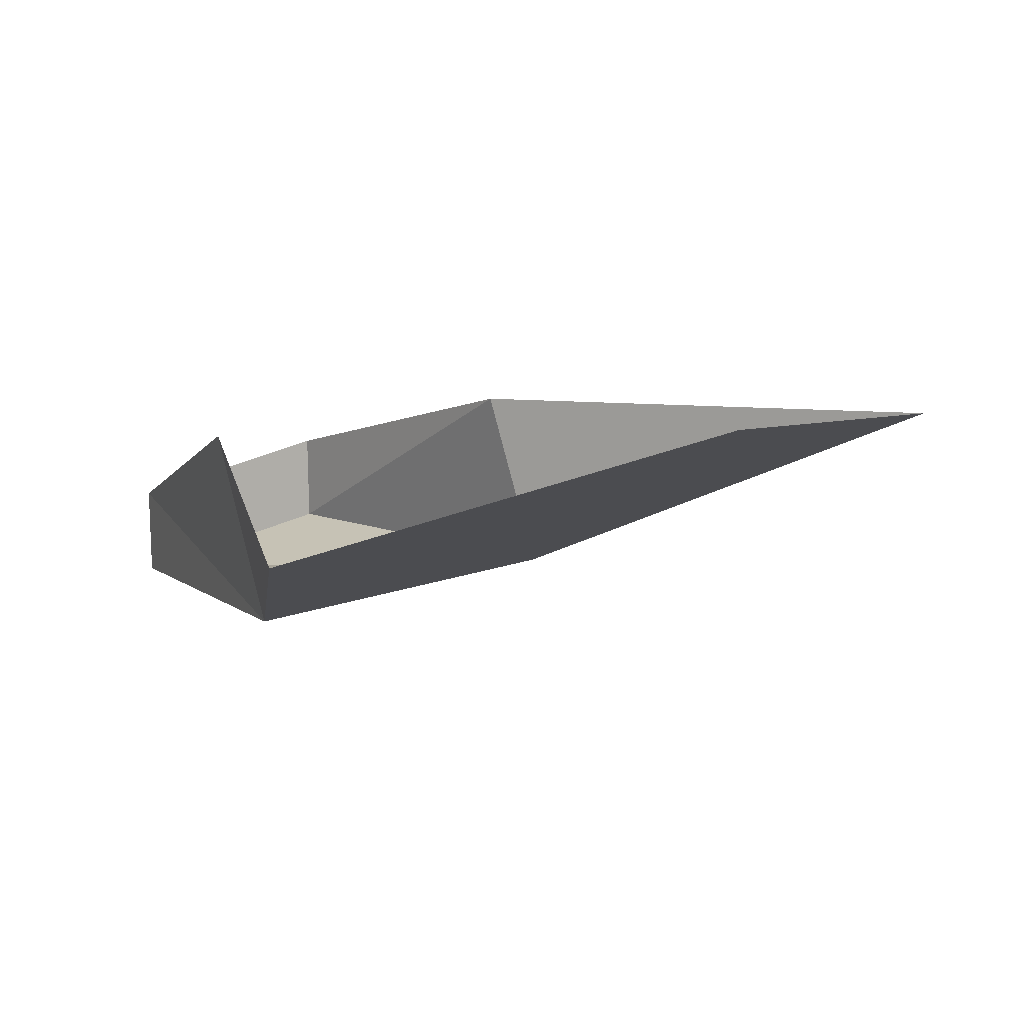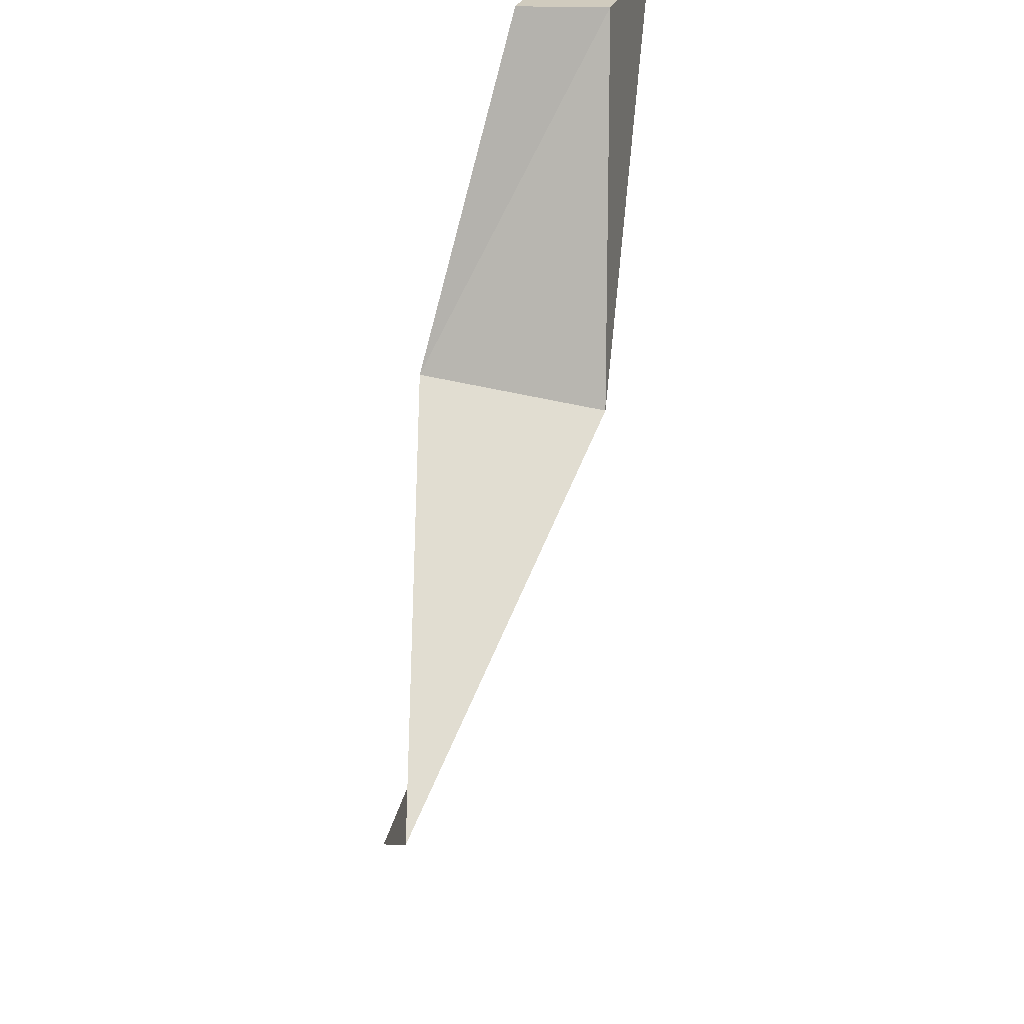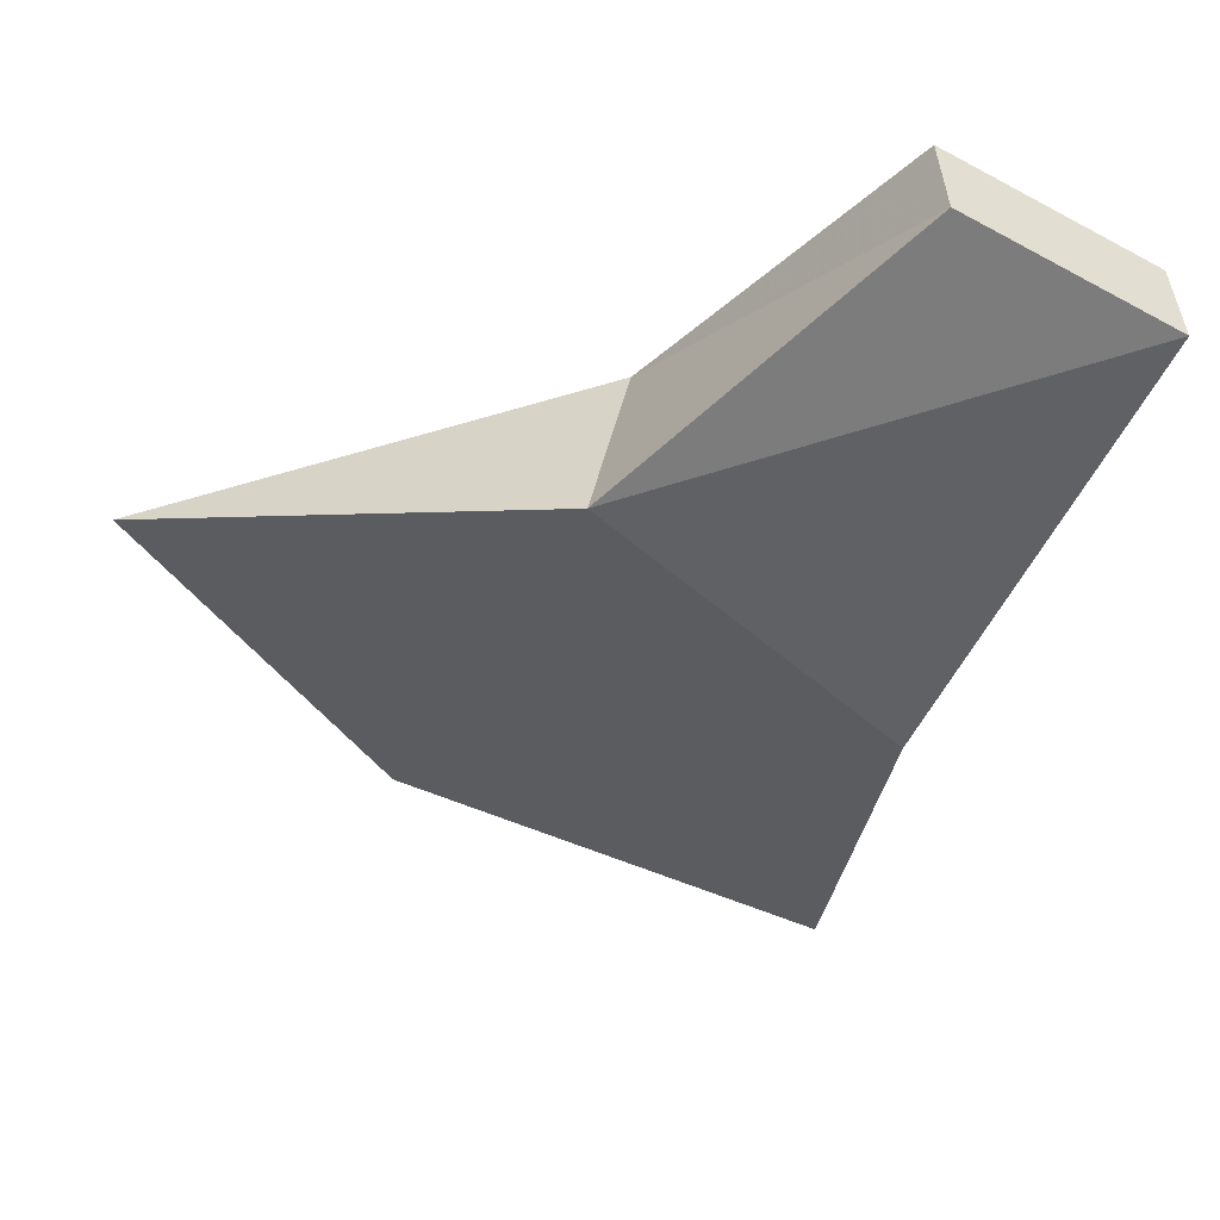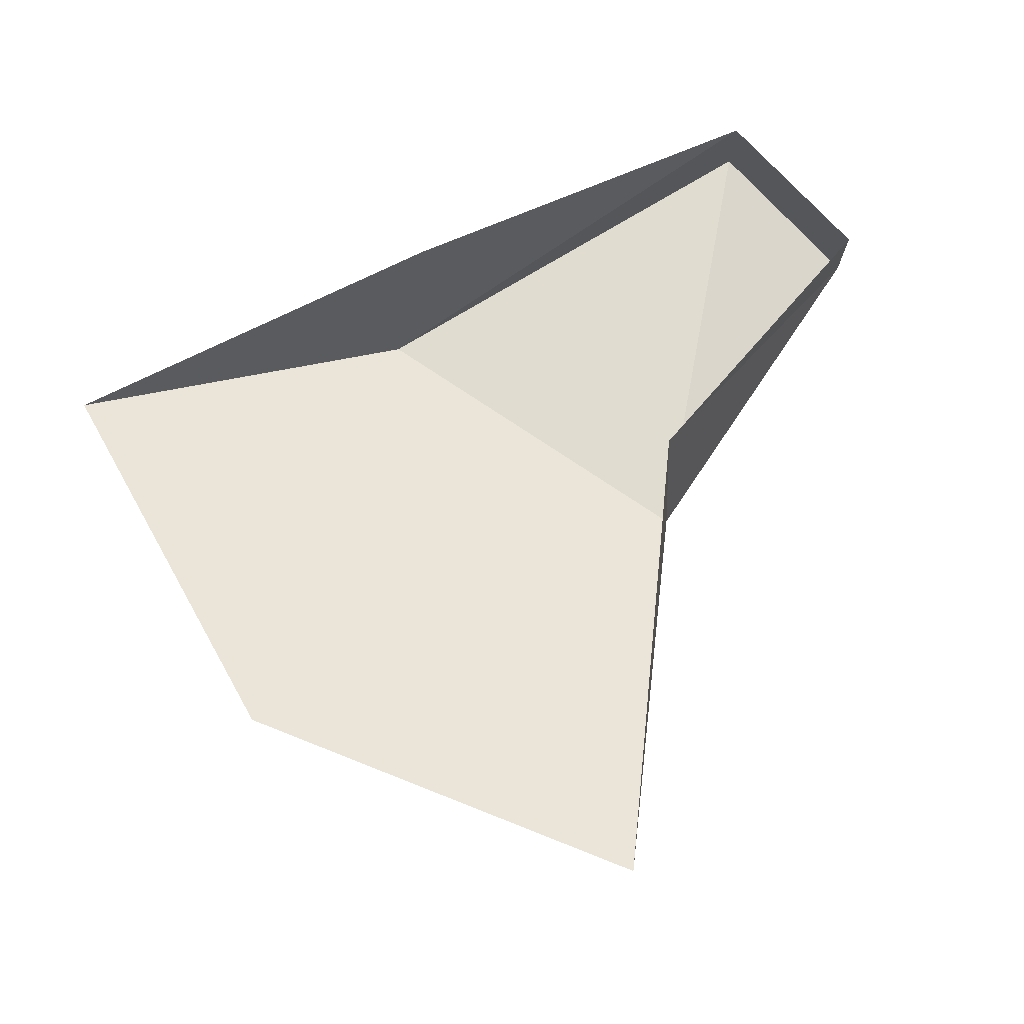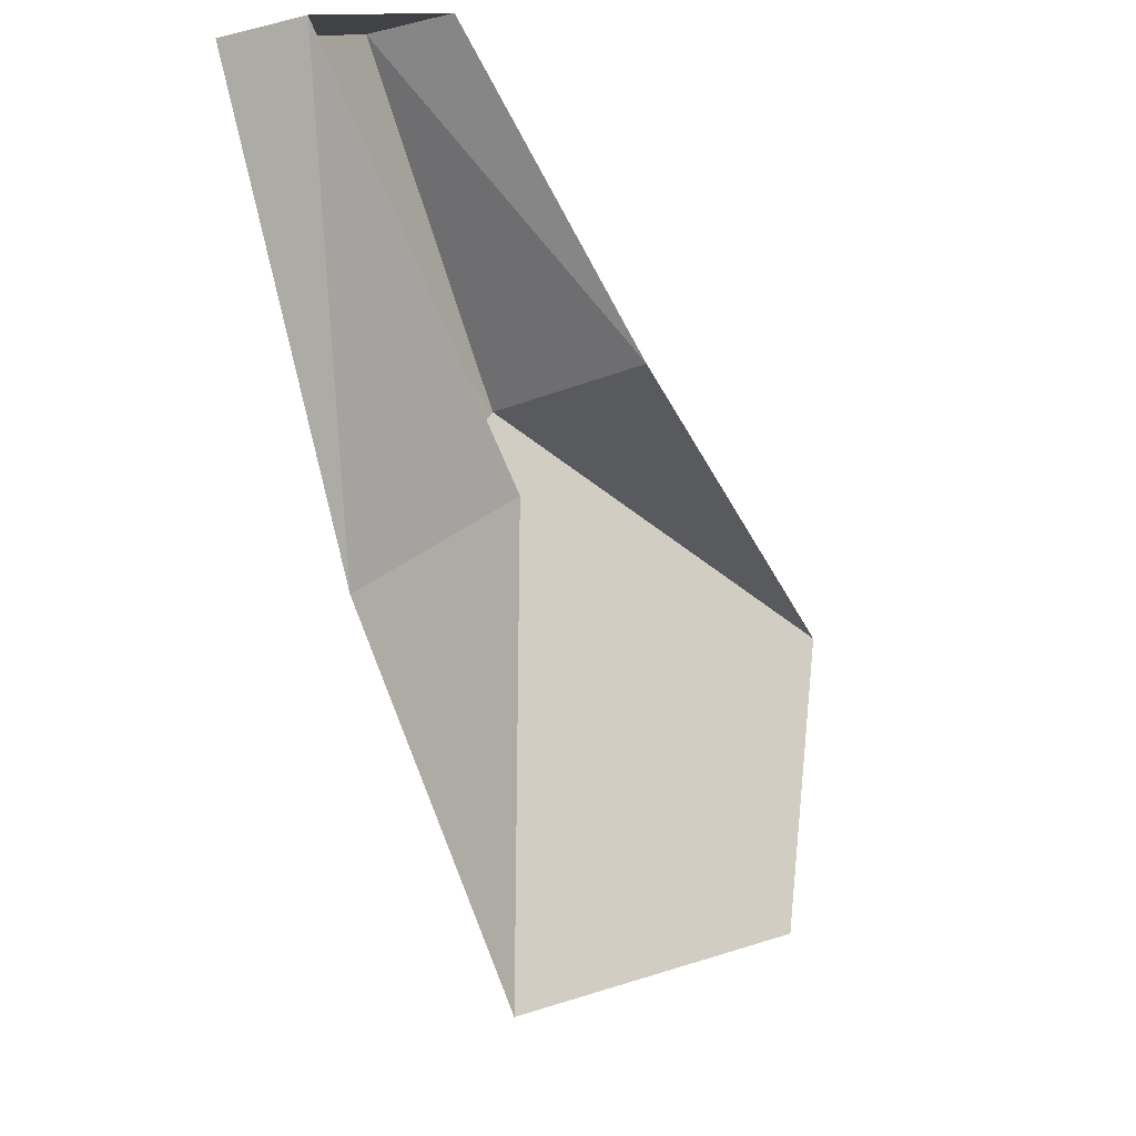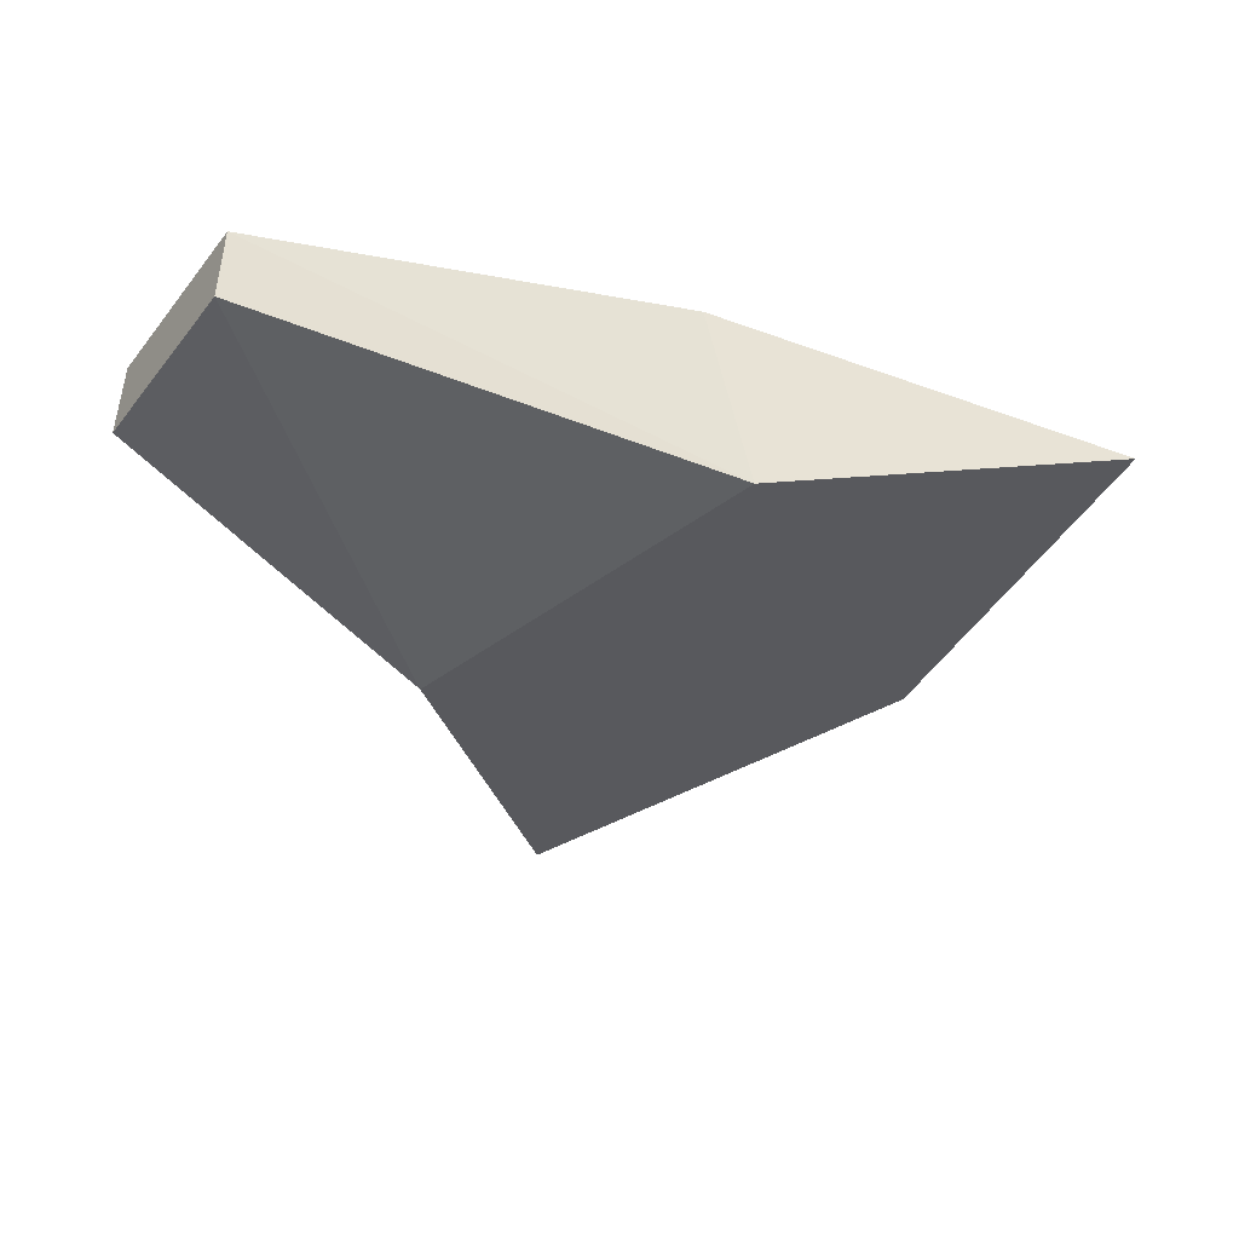
<metadata>
{"format":"obj","ext":"obj","renderer":"f3d","projection":"perspective","resolution":1024,"background":"white","views":[{"elev":-78.6,"azim":-179.3,"up":"+Z"},{"elev":50.1,"azim":-89.3,"up":"+Z"},{"elev":39.6,"azim":-2.9,"up":"+Z"},{"elev":75.1,"azim":-101.1,"up":"+Y"},{"elev":-19.4,"azim":114.4,"up":"+Z"},{"elev":-47.8,"azim":84.2,"up":"+Y"}]}
</metadata>
<code>
o item/axe_head
v -10 -1 8
v 4 -2 -3
v 5 -5 5
v -1 -5 11
v 0 -1 11
v 5 -5 17
v 5 -3 17
v 9 -6 15
v 9 -4 15
v 6 -1 6
v -5 0 0
f 1 2 3
f 1 3 4
f 1 4 5
f 5 4 6
f 5 6 7
f 7 6 8
f 7 8 9
f 9 8 3
f 9 3 10
f 10 3 2
f 4 3 8
f 4 8 6
f 2 1 11

</code>
